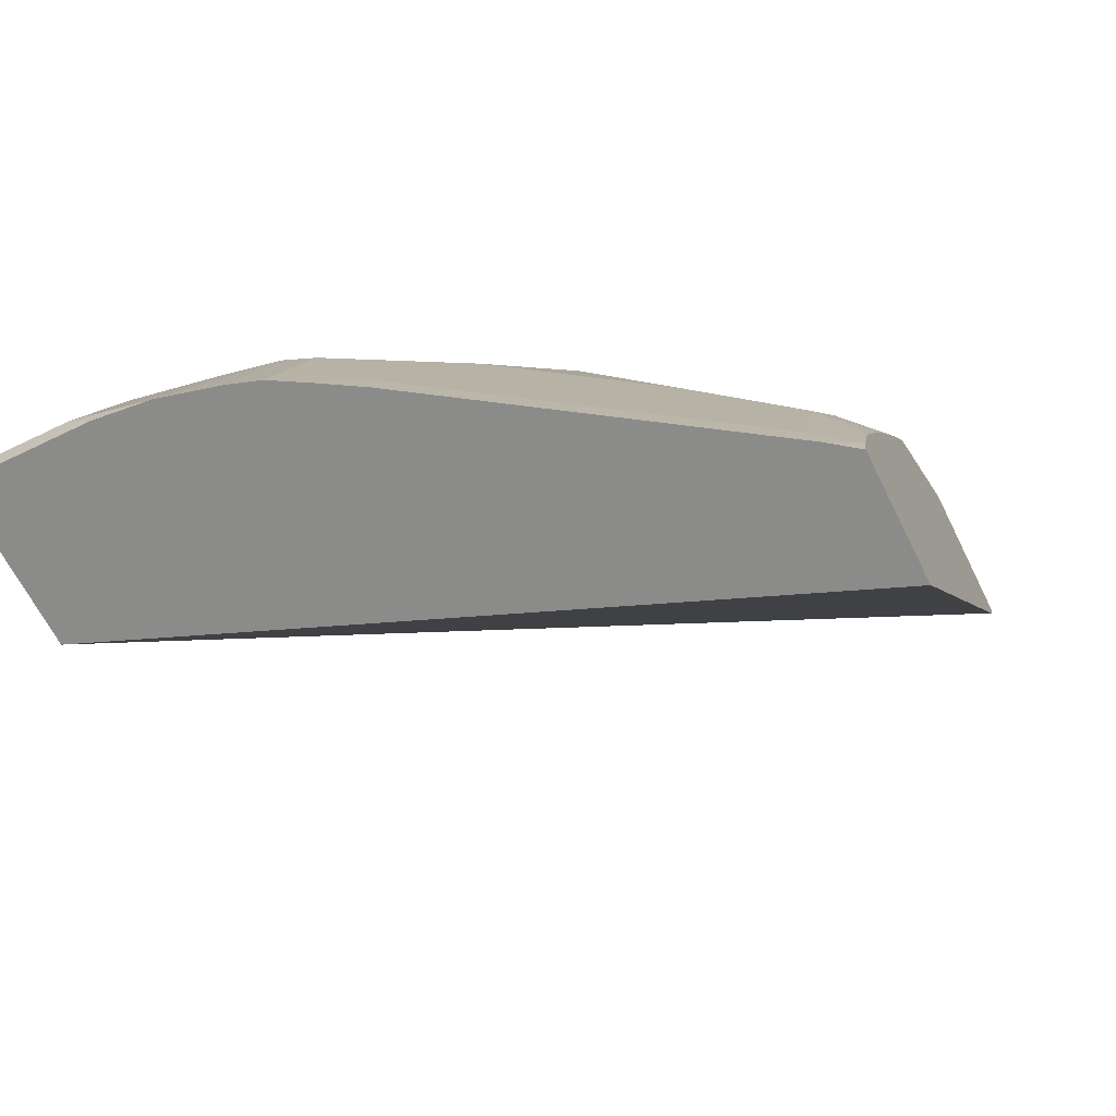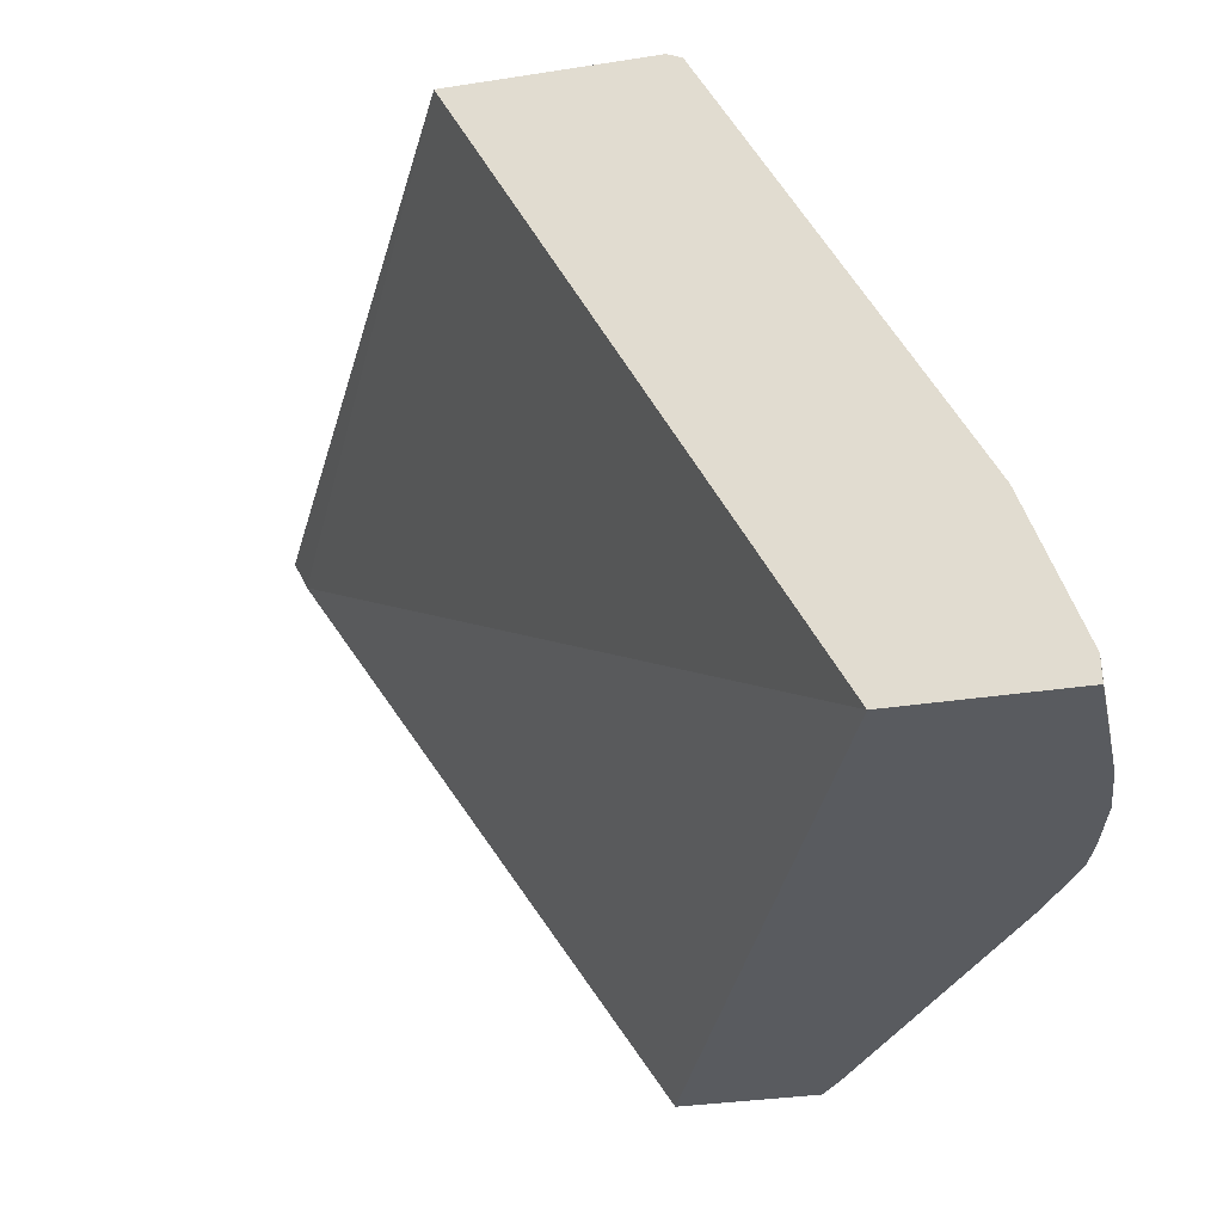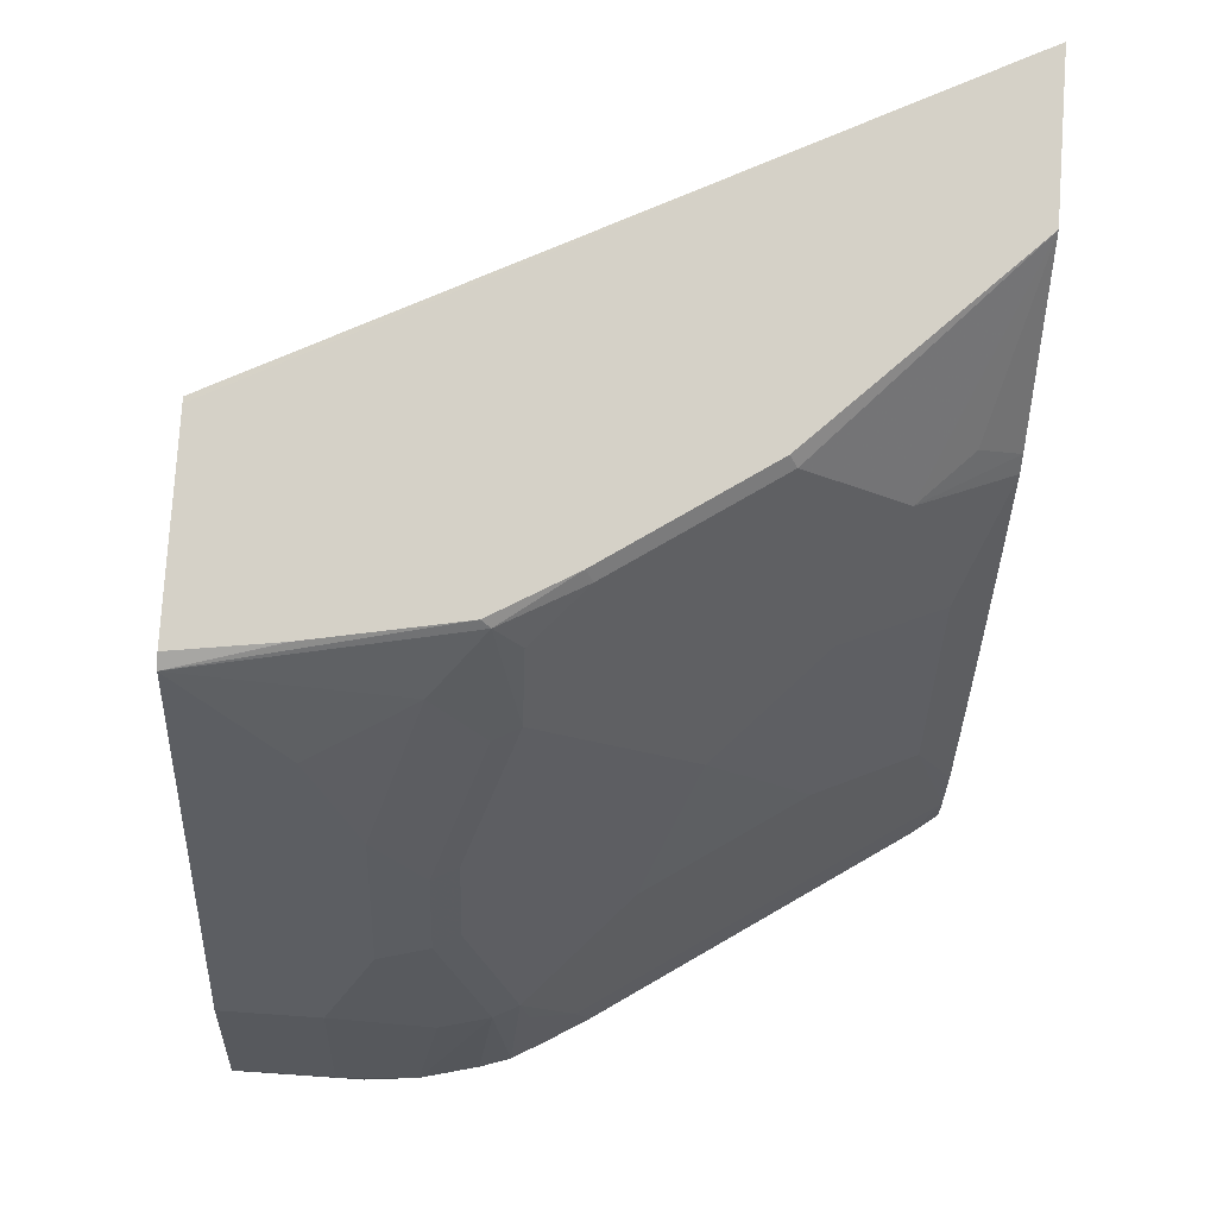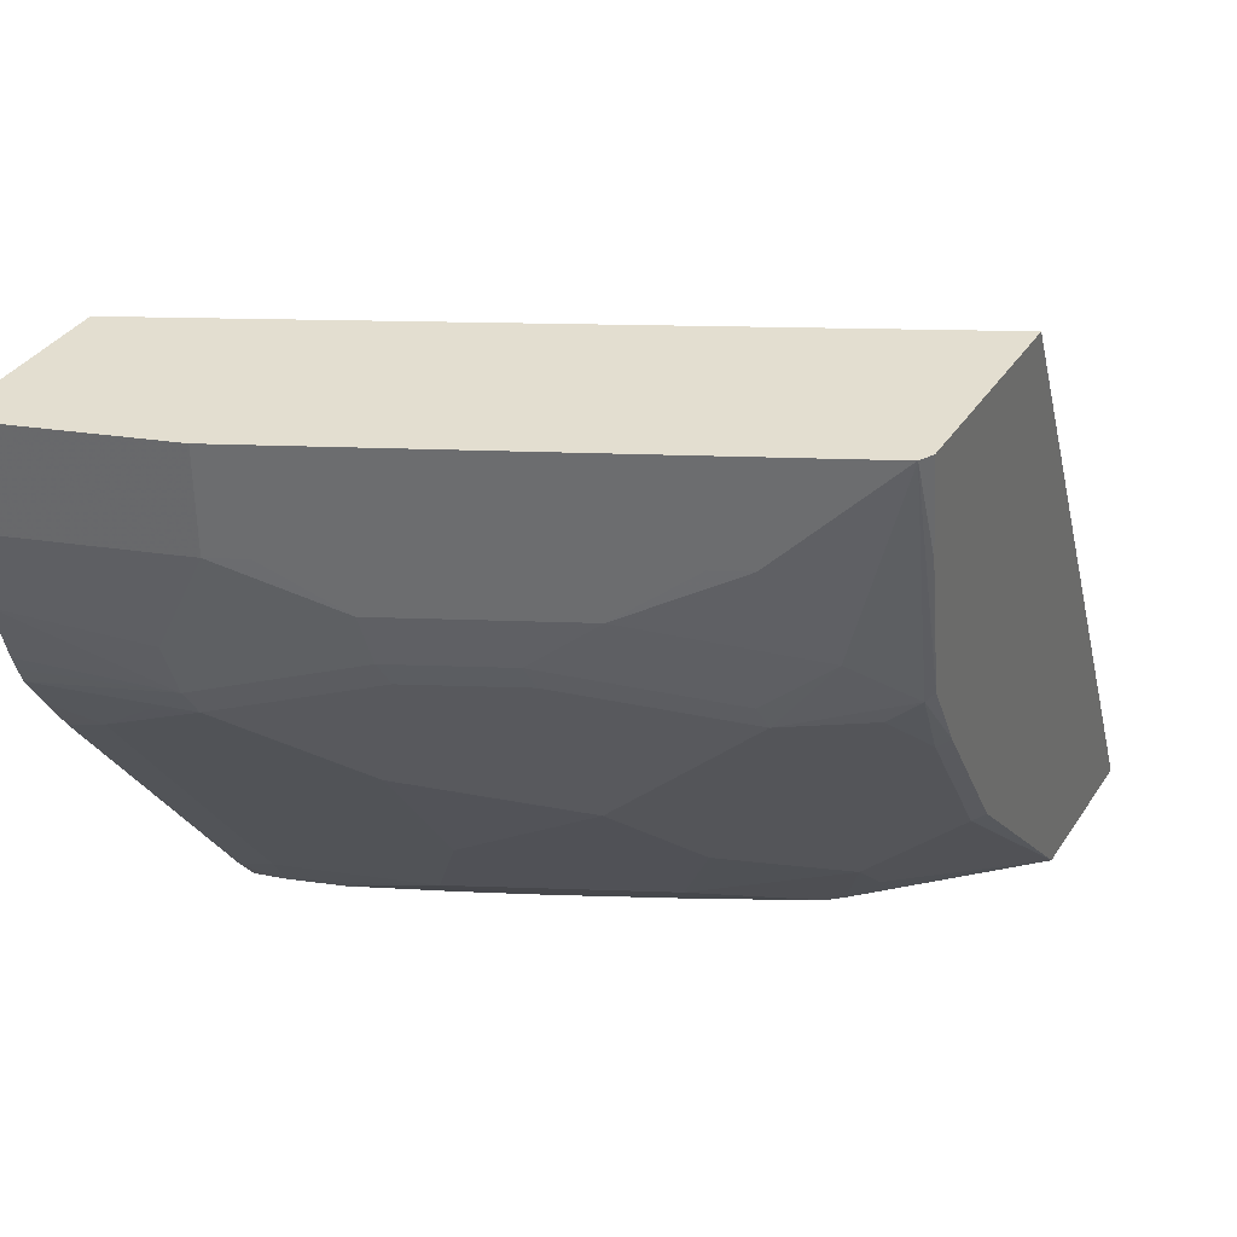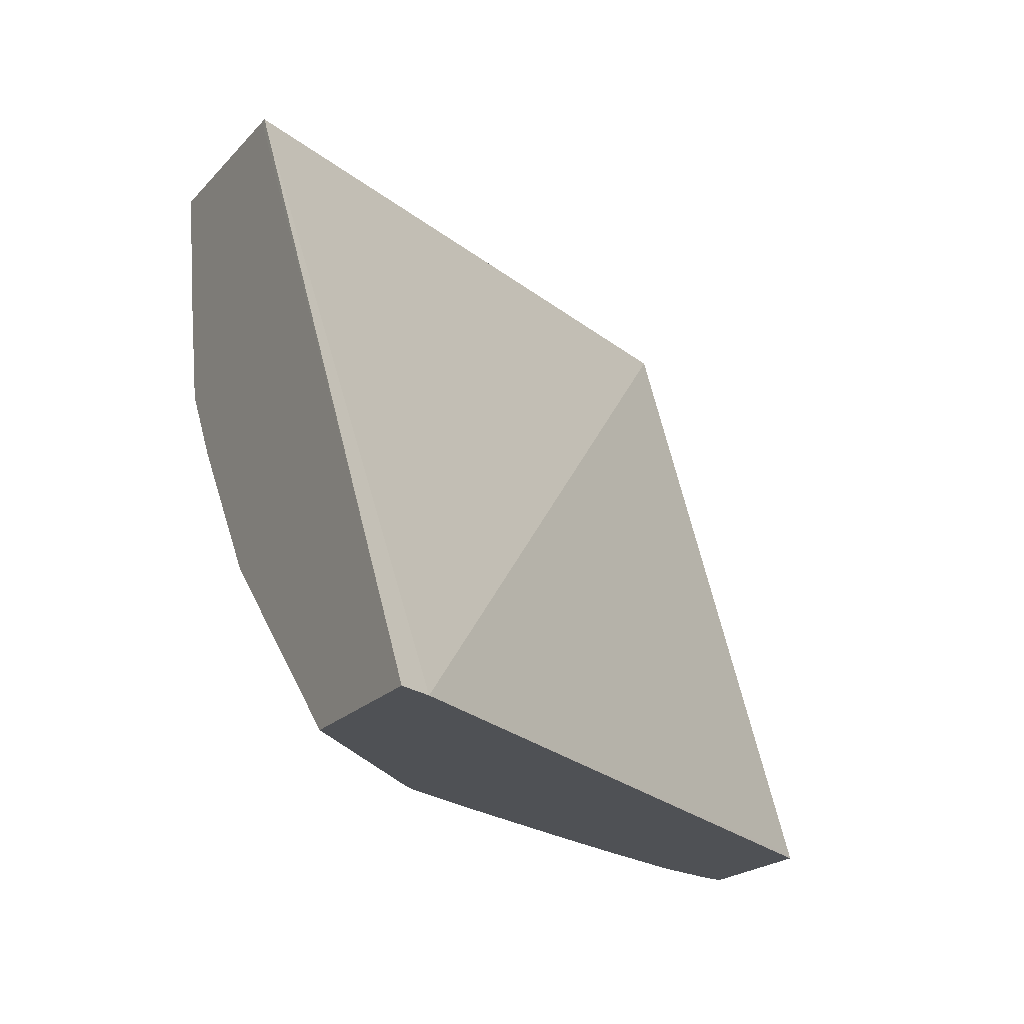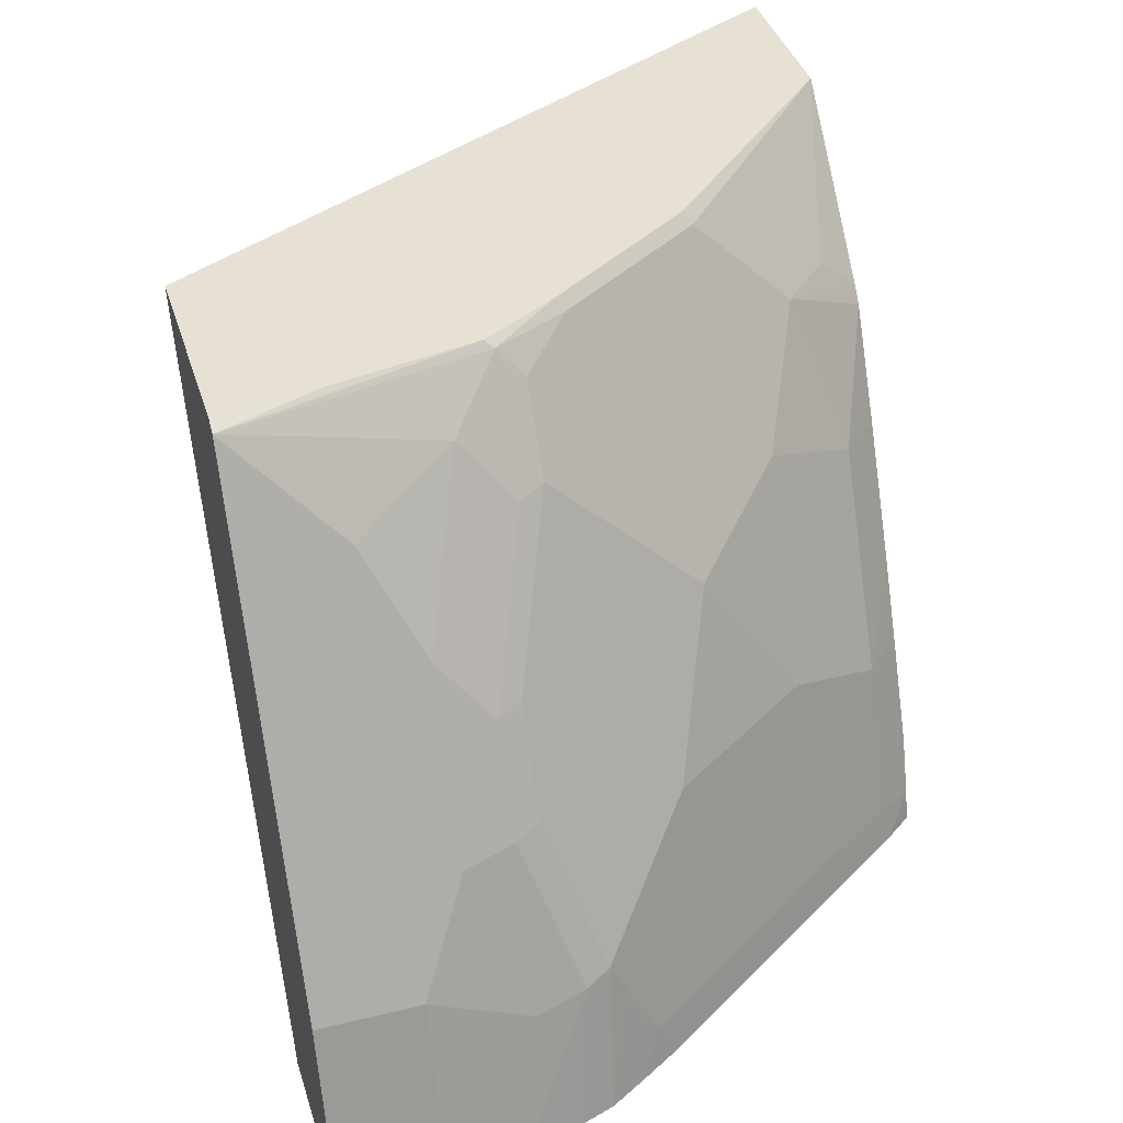
<metadata>
{"format":"obj","ext":"obj","renderer":"f3d","projection":"perspective","resolution":1024,"background":"white","views":[{"elev":-63.7,"azim":-63.8,"up":"+Z"},{"elev":-32.7,"azim":-167.8,"up":"+Z"},{"elev":79.1,"azim":-86.1,"up":"+Z"},{"elev":35.8,"azim":-60.9,"up":"+Y"},{"elev":-20.0,"azim":61.4,"up":"+Y"},{"elev":39.6,"azim":-106.9,"up":"+Z"}]}
</metadata>
<code>
v -0.6926 0.2235 0.5382
v -0.695 0.2235 0.5382
v -0.563 -0.03427 0.5382
v -0.5627 -0.04726 0.5253
v -0.8286 0.2235 0.2744
v -0.7737 0.2235 0.5382
v -0.5568 -0.04668 0.5382
v -0.5565 -0.04726 0.5382
v -0.7204 -0.04726 0.2744
v -0.7212 -0.04527 0.2744
v -0.8946 0.2235 0.2744
v -0.7794 0.2235 0.5353
v -0.7679 0.183 0.5382
v -0.6196 -0.04726 0.5382
v -0.7751 -0.04726 0.2744
v -0.8946 0.1727 0.2744
v -0.8946 0.2235 0.2847
v -0.7794 0.1423 0.5151
v -0.7591 0.122 0.5354
v -0.757 0.1255 0.5382
v -0.7665 0.1756 0.5382
v -0.7794 0.2235 0.5352
v -0.7997 0.183 0.4947
v -0.6812 -0.03048 0.4931
v -0.6776 -0.04726 0.4781
v -0.6985 0.0335 0.5382
v -0.7015 0.0305 0.5337
v -0.7015 -0.01015 0.4931
v -0.7744 -0.04726 0.2772
v -0.7837 -0.03589 0.2744
v -0.8946 0.183 0.2847
v -0.8924 0.1513 0.2744
v -0.8743 0.2235 0.3457
v -0.8201 0.1626 0.4541
v -0.8285 0.1423 0.4295
v -0.7879 0.122 0.4905
v -0.7828 0.1118 0.4931
v -0.7625 0.1118 0.5236
v -0.7421 0.09149 0.5337
v -0.7392 0.09445 0.5382
v -0.793 0.2235 0.5082
v -0.8065 0.183 0.4812
v -0.683 -0.04726 0.4718
v -0.7421 0.0305 0.4727
v -0.7421 0.01017 0.4524
v -0.7218 -0.03048 0.4321
v -0.7719 -0.04726 0.2867
v -0.7828 -0.03048 0.2898
v -0.8235 0.0305 0.2898
v -0.865 0.08611 0.2744
v -0.8743 0.1423 0.3253
v -0.8743 0.183 0.3457
v -0.8865 0.128 0.2744
v -0.8692 0.122 0.3279
v -0.8675 0.2235 0.3592
v -0.8404 0.1626 0.4134
v -0.8235 0.1321 0.4321
v -0.854 0.1626 0.3864
v -0.8489 0.1423 0.3889
v -0.7828 0.09149 0.4727
v -0.7998 0.2235 0.4946
v -0.8133 0.183 0.4677
v -0.7051 -0.04726 0.4303
v -0.7828 0.05086 0.4321
v -0.7828 0.01017 0.3711
v -0.7303 -0.04726 0.3806
v -0.7625 -0.03048 0.3508
v -0.7643 -0.04726 0.3092
v -0.8235 0.07118 0.3711
v -0.8641 0.1118 0.3304
v -0.8641 0.09149 0.2898
v -0.8679 0.09085 0.2744
v -0.8692 0.1626 0.3482
v -0.8675 0.183 0.3592
v -0.8845 0.122 0.2744
v -0.8825 0.1158 0.2744
v -0.8438 0.1321 0.3914
v -0.8133 0.2235 0.4677
v -0.8235 0.09149 0.3914
v -0.7457 -0.04726 0.349
v -0.8438 0.1118 0.3711
v -0.8675 0.1084 0.3118
v -0.8744 0.1017 0.2744
f 37 39 38
f 35 59 77
f 35 77 57
f 36 57 37
f 37 60 39
f 35 56 58
f 35 58 59
f 43 46 63
f 37 79 60
f 41 62 42
f 44 60 45
f 45 60 64
f 45 64 65
f 45 65 67
f 45 67 46
f 37 57 79
f 35 57 36
f 30 48 49
f 34 62 56
f 27 39 60
f 46 66 63
f 27 60 44
f 27 44 28
f 28 44 45
f 28 45 46
f 28 46 43
f 29 47 30
f 30 47 48
f 30 49 50
f 31 32 51
f 31 51 52
f 32 53 54
f 32 54 51
f 33 52 74
f 33 74 55
f 34 42 62
f 34 56 35
f 46 67 66
f 57 81 79
f 47 67 48
f 58 62 74
f 60 79 64
f 61 78 62
f 64 79 69
f 64 69 65
f 65 69 67
f 66 67 80
f 67 68 80
f 69 79 70
f 70 81 77
f 70 76 82
f 70 82 71
f 70 79 81
f 71 82 76
f 71 76 83
f 71 83 72
f 27 40 39
f 57 77 81
f 47 68 67
f 56 62 58
f 55 74 62
f 48 67 49
f 49 69 70
f 49 70 71
f 49 71 50
f 49 67 69
f 50 71 72
f 51 54 73
f 51 73 52
f 52 73 58
f 52 58 74
f 53 75 54
f 54 75 76
f 54 76 70
f 54 70 77
f 54 77 59
f 54 59 58
f 54 58 73
f 55 62 78
f 26 40 27
f 41 61 62
f 24 28 25
f 2 8 7
f 2 7 3
f 3 7 4
f 4 7 8
f 4 8 14
f 4 14 25
f 4 25 43
f 2 14 8
f 4 43 63
f 4 66 80
f 4 80 68
f 4 68 47
f 4 47 29
f 4 29 15
f 4 15 9
f 4 9 10
f 4 63 66
f 2 26 14
f 2 40 26
f 2 20 40
f 25 28 43
f 1 2 3
f 1 3 4
f 1 4 5
f 1 5 11
f 1 11 17
f 1 17 33
f 1 33 55
f 1 55 78
f 1 78 61
f 1 61 41
f 1 41 22
f 1 22 12
f 1 6 2
f 2 6 13
f 2 13 21
f 2 21 20
f 4 10 5
f 5 10 9
f 1 12 6
f 5 15 30
f 14 28 24
f 15 29 30
f 16 32 31
f 17 31 52
f 17 52 33
f 18 23 34
f 18 34 35
f 18 35 36
f 18 36 37
f 19 37 38
f 19 38 39
f 19 39 40
f 19 40 20
f 22 41 23
f 23 41 42
f 5 9 15
f 23 42 34
f 14 27 28
f 14 26 27
f 18 37 19
f 12 23 18
f 5 50 72
f 14 24 25
f 5 72 83
f 5 83 76
f 5 75 53
f 5 53 32
f 5 32 16
f 5 16 11
f 5 76 75
f 11 16 31
f 12 22 23
f 12 21 13
f 6 12 13
f 12 20 21
f 12 19 20
f 5 30 50
f 12 18 19
f 11 31 17

</code>
